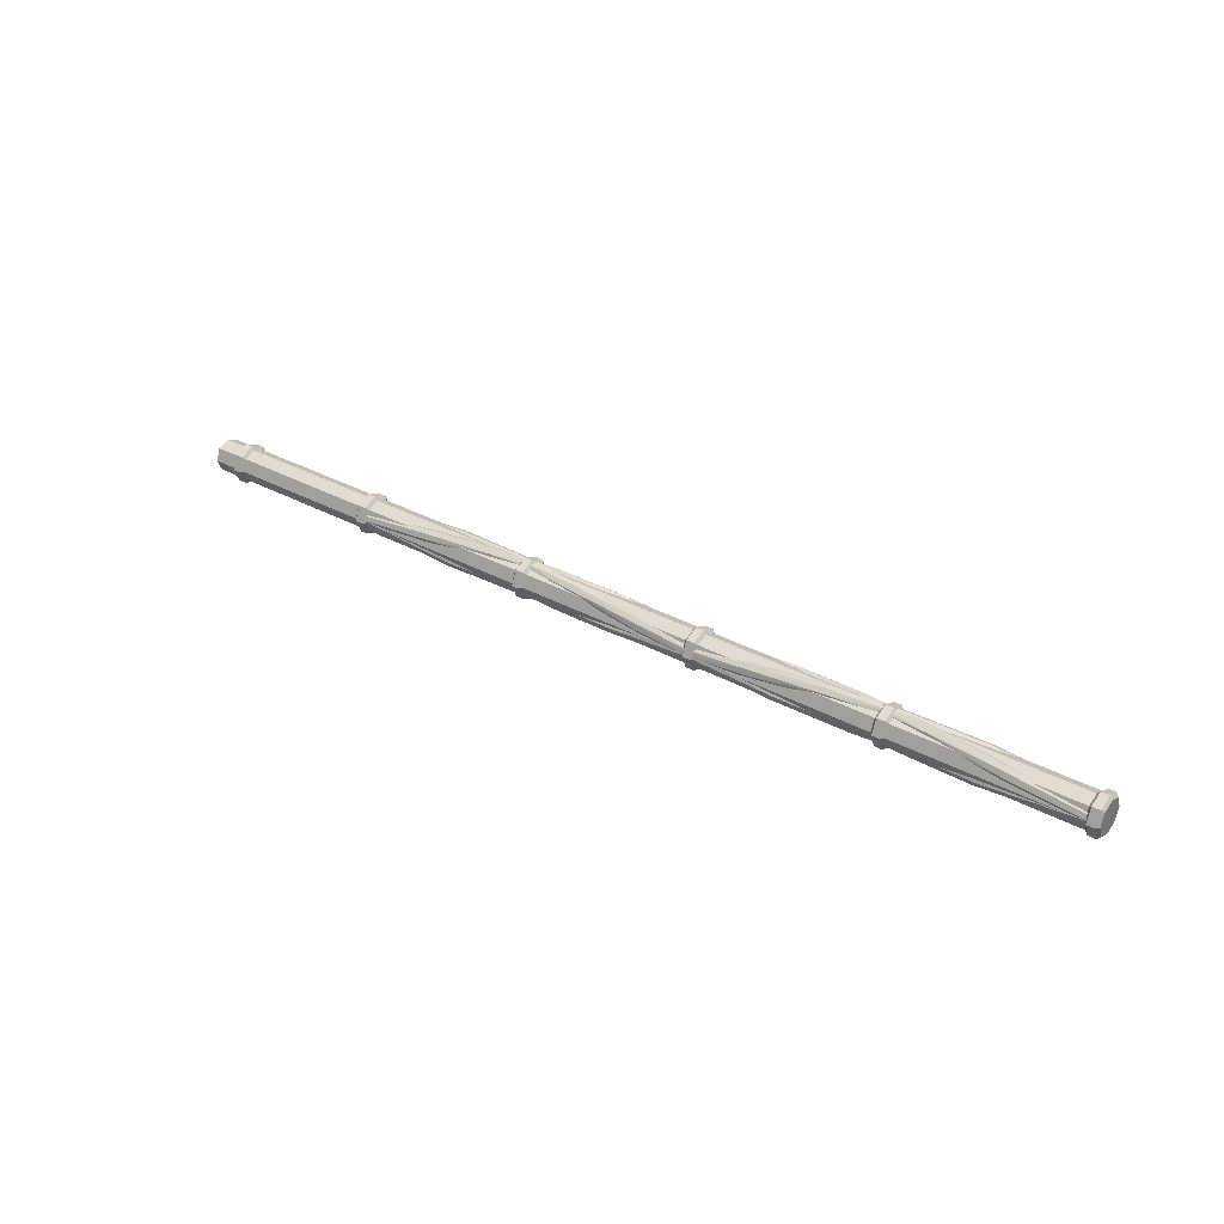
<metadata>
{"format":"obj","ext":"obj","renderer":"f3d","projection":"perspective","resolution":1024,"background":"white","views":[{"elev":33.0,"azim":-142.9,"up":"+Z"}]}
</metadata>
<code>
o ITMW_MAGESTAFF_NORMAL_2H_01
v -0.03404 0.02088 -0.007545
v -0.3944 0.003456 0.02293
v -0.1619 0.02163 0.02044
v -0.667 -0.02003 -0.0117
v -0.4344 -0.01826 -0.01431
v -0.8996 0.003456 0.02293
v -1.132 0.02163 0.02044
v -1.26 0.02088 -0.007545
v -0.9759 -0.007084 -0.02209
v -0.5107 -0.02313 0.001567
v -0.03404 -0.02086 0.007525
v -0.1619 -0.02161 -0.02046
v -0.2782 0.007104 -0.02209
v -0.5507 0.01003 0.02091
v -0.3181 0.007104 0.02207
v -1.132 -0.02161 -0.02046
v -0.7433 0.01003 0.02091
v -0.9759 0.007104 0.02207
v -1.26 -0.02086 0.007525
v -1.016 0.007104 -0.02209
v -0.667 0.02005 -0.0117
v -0.8996 -0.003436 -0.02295
v -0.627 0.02005 -0.0117
v -0.3944 -0.003436 -0.02295
v -1.016 0.01388 0.02449
v -1.016 -0.01386 -0.02451
v -0.2782 0.01388 0.02449
v -0.2782 -0.01386 -0.02451
v -0.2782 -0.007084 0.02207
v -0.627 -0.02003 0.01167
v -0.2019 0.006536 -0.02227
v -1.25 -0.01904 -0.01906
v 0.2827 -0.01904 -0.01906
v -1.25 1e-05 0.02693
v 0.2827 1e-05 0.02693
v -0.7833 0.02315 -0.001587
v -0.5107 0.02315 -0.001587
v -0.667 -0.02003 0.01167
v -1.132 0.006536 0.02225
v -0.8996 -0.01826 0.01429
v -0.353 -0.01904 -0.01906
v -0.353 0.01906 -0.01906
v -0.3316 -0.02693 -1e-05
v -0.353 1e-05 0.02693
v -0.3316 0.01906 -0.01906
v -0.3316 1e-05 0.02693
v -0.6578 -0.01904 -0.01906
v -0.6578 0.01906 -0.01906
v -0.6364 -0.02693 -1e-05
v -0.6578 1e-05 0.02693
v -0.6364 0.01906 -0.01906
v -0.6364 1e-05 0.02693
v -0.9629 -0.02693 -1e-05
v -0.9629 0.01906 -0.01906
v -0.9629 1e-05 0.02693
v -0.9414 -0.01904 0.01904
v -0.9414 1e-05 -0.02695
v -0.9414 0.02695 -1e-05
v -1.016 -0.002261 0.02805
v -0.7833 -0.01762 0.02193
v -0.3181 -0.01572 0.01704
v -0.03404 -0.01889 -0.01163
v -0.9759 -0.01572 0.01704
v -1.26 -0.01889 -0.01163
v -0.9759 0.01574 -0.01706
v -1.26 0.01891 0.01161
v -0.3181 0.01574 -0.01706
v -0.03404 0.01891 0.01161
v -1.25 0.01906 -0.01906
v 0.2827 0.02695 -1e-05
v -0.2019 -0.01386 0.02449
v -1.092 -0.01386 0.02449
v -0.8596 0.003456 -0.02295
v -1.092 0.01388 -0.0245
v -0.2019 -0.02522 0.01248
v -1.092 -0.02522 0.01248
v -0.2019 0.02524 -0.0125
v -1.092 0.02524 -0.0125
v -0.5507 -0.0269 -0.008277
v -0.8596 0.01764 0.02194
v -0.4344 0.01764 0.02194
v -1.267 -0.02285 -0.02286
v -0.04309 1e-05 -0.02695
v -1.254 0.03233 -1e-05
v -0.8596 -0.01762 -0.02196
v -0.7433 -0.01001 -0.02093
v -0.9414 -0.01904 -0.01906
v -0.9629 0.01906 0.01904
v -0.3359 -0.02285 -0.02286
v -0.6407 -0.02285 -0.02286
v -0.6407 -0.02285 0.02285
v -0.6364 0.01906 0.01904
v -0.6407 0.03233 -1e-05
v -0.3359 -0.02285 0.02285
v -0.3316 0.01906 0.01904
v -0.3359 0.03233 -1e-05
v -0.3487 1e-05 -0.03233
v -0.6535 1e-05 -0.03233
v -0.7433 -0.02313 -0.001587
v -0.5507 0.02315 0.001567
v -0.7433 0.02315 0.001567
v -0.9586 -0.02285 0.02285
v -0.9457 0.02286 -0.02286
v -0.9586 0.03233 -1e-05
v -0.3181 -0.002261 -0.02807
v -0.5107 -0.01762 0.02193
v -0.7833 0.01764 -0.02195
v -0.5107 0.01764 -0.02195
v -0.4344 0.003456 -0.02295
v -0.8596 0.002285 0.02805
v -0.4344 0.002285 0.02805
v -0.7833 -0.0269 0.008257
v -0.3944 0.01764 -0.02196
v -0.8996 0.01764 -0.02196
v -0.3944 -0.01762 0.02194
v -0.3316 1e-05 -0.02695
v -0.9586 -0.02285 -0.02286
v -0.9629 1e-05 -0.02695
v -0.6364 1e-05 -0.02695
v 0.2827 1e-05 -0.02695
v -1.267 -0.02285 0.02285
v 0.2827 -0.01904 0.01904
v -1.254 0.02286 0.02285
v -1.254 -0.03231 -1e-05
v -0.9414 0.01906 0.01904
v -0.6578 0.02695 -1e-05
v -0.353 0.02695 -1e-05
v -1.272 0.01906 -0.01906
v -1.254 1e-05 -0.03233
v -0.353 -0.02693 -1e-05
v -0.6578 -0.02693 -1e-05
v -0.1619 -0.006516 -0.02227
v -0.2782 0.002281 -0.02807
v -0.1619 0.006536 0.02225
v -0.2782 -0.002261 0.02805
v -1.132 -0.006516 -0.02227
v -1.016 0.002281 -0.02807
v -1.272 1e-05 0.02693
v -1.254 -0.02285 0.02285
v -1.267 0.03233 -1e-05
v -0.3487 -0.02285 0.02285
v -0.04309 -0.01904 0.01904
v -0.04309 0.02695 -1e-05
v -0.667 0.02692 -0.008273
v -0.627 0.02692 -0.008273
v -0.627 -0.0269 0.008253
v -0.2019 0.01388 -0.0245
v -0.3181 0.01388 -0.02451
v -0.9759 0.01388 -0.02451
v -1.016 -0.007084 0.02207
v -0.8996 -0.01762 0.02194
v -0.9414 -0.02693 -1e-05
v -0.6578 -0.01904 0.01904
v -0.04309 0.01906 0.01904
v -0.353 0.01906 0.01904
v -0.6578 0.01906 0.01904
v 0.2827 0.01906 0.01904
v -0.9414 1e-05 0.02693
v -0.04309 -0.02693 -1e-05
v 0.2827 -0.02693 -1e-05
v 0.2827 0.01906 -0.01906
v -0.627 0.02692 0.008253
v -0.667 0.02692 0.008253
v -0.627 -0.0269 -0.008273
v -0.5507 -0.01762 -0.02195
v -0.2019 0.0226 -0.005291
v -0.03404 0.02484 0.009388
v -0.2019 -0.02258 0.005271
v -0.03404 -0.02482 -0.009408
v -1.092 0.0226 -0.005291
v -1.26 0.02484 0.009388
v -1.092 -0.02258 0.005271
v -1.26 -0.02482 -0.009408
v -1.092 0.006536 -0.02227
v -0.9759 -0.002261 -0.02807
v -0.8996 0.01828 -0.01431
v -0.7833 0.02692 -0.008277
v -0.3944 -0.01826 0.01429
v -0.5107 -0.0269 0.008257
v -0.3944 0.01828 -0.01431
v -0.5107 0.02692 -0.008277
v -0.5507 -0.02313 -0.001587
v -0.667 -0.0269 0.008253
v -0.7833 -0.02313 0.001567
v -0.667 -0.0269 -0.008273
v -0.8596 -0.003436 0.02293
v -0.9759 -0.01386 0.02449
v -1.092 -0.006516 0.02225
v -0.9759 0.002281 0.02805
v -0.4344 -0.003436 0.02293
v -0.3181 -0.01386 0.02449
v -0.2019 -0.006516 0.02225
v -0.3181 0.002281 0.02805
v -0.5107 -0.01001 0.02091
v -0.3944 -0.002265 0.02805
v -0.7833 -0.01001 0.02091
v -0.8996 -0.002265 0.02805
v -0.7833 0.01003 -0.02093
v -0.8996 0.002285 -0.02807
v -0.5107 0.01003 -0.02093
v -0.3944 0.002285 -0.02807
v -0.8596 -0.002265 -0.02807
v -1.25 -0.02693 -1e-05
v -1.25 0.01906 0.01904
v -0.3487 -0.03231 -1e-05
v -0.3487 0.02286 -0.02286
v -0.9586 1e-05 -0.03233
v -0.6535 0.02286 -0.02286
v -0.9586 -0.03231 -1e-05
v -0.6407 1e-05 0.03231
v -0.3359 1e-05 -0.03233
v -0.6407 -0.03231 -1e-05
v -0.6407 0.02286 0.02285
v -0.9586 1e-05 0.03231
v -0.9586 0.02286 0.02285
v -0.3359 1e-05 0.03231
v -0.6407 1e-05 -0.03233
v -0.3359 0.02286 0.02285
v -0.9457 0.03233 -1e-05
v -1.254 0.02286 -0.02286
v -1.254 1e-05 0.03231
v -1.272 1e-05 -0.02695
v -1.272 0.01906 0.01904
v -1.132 -0.02258 -0.005291
v -1.26 -0.02621 0.00414
v -0.1619 0.0226 0.005271
v -0.03404 0.02623 -0.00416
v -1.132 0.0226 0.005271
v -1.26 0.02623 -0.00416
v -0.1619 -0.02258 -0.005291
v -0.03404 -0.02621 0.00414
v -1.254 -0.02285 -0.02286
v -0.04309 -0.01904 -0.01906
v -1.272 -0.02693 -1e-05
v 0.2436 -0.01904 -0.01906
v 0.2436 1e-05 -0.02695
v 0.2436 0.01906 -0.01906
v 0.2265 1e-05 -0.03233
v 0.2436 -0.01904 0.01904
v 0.2436 -0.02693 -1e-05
v 0.2265 -0.03231 -1e-05
v 0.2265 -0.02285 -0.02286
v 0.2222 -0.01904 -0.01906
v 0.2436 0.02695 -1e-05
v 0.2436 0.01906 0.01904
v 0.2436 1e-05 0.02693
v 0.2265 0.02286 0.02285
v 0.2265 0.02286 -0.02286
v 0.2265 0.03233 -1e-05
v -0.04309 0.01906 -0.01906
v 0.2222 0.02695 -1e-05
v 0.2265 1e-05 0.03231
v 0.2265 -0.02285 0.02285
v -0.04309 1e-05 0.02693
v 0.2222 -0.01904 0.01904
v -0.02598 -0.02285 0.02285
v -0.02598 -0.02285 -0.02286
v -0.02598 -0.03231 -1e-05
v -0.02168 -0.02693 -1e-05
v -0.02598 0.03233 -1e-05
v -0.02598 1e-05 0.03231
v -0.02598 0.02286 0.02285
v -0.02168 0.01906 0.01904
v -0.02598 0.02286 -0.02286
v -0.02598 1e-05 -0.03233
v -0.02168 1e-05 -0.02695
v 0.2222 0.01906 -0.01906
v 0.2222 1e-05 0.02693
v -1.25 1e-05 -0.02695
v -0.6578 1e-05 -0.02695
v -0.9414 0.01906 -0.01906
v -1.25 -0.01904 0.01904
v -1.25 0.02695 -1e-05
v -0.9629 -0.01904 -0.01906
v -0.353 1e-05 -0.02695
v -0.3316 0.02695 -1e-05
v -0.3316 -0.01904 0.01904
v -0.353 -0.01904 0.01904
v -0.6364 -0.01904 -0.01906
v -0.9629 0.02695 -1e-05
v -0.6364 0.02695 -1e-05
v -0.6364 -0.01904 0.01904
v -0.9629 -0.01904 0.01904
v -0.3316 -0.01904 -0.01906
v -0.02168 -0.01904 0.01904
v -0.02168 0.02695 -1e-05
v -0.02168 -0.01904 -0.01906
v -0.0388 -0.02285 0.02285
v 0.2393 -0.02285 0.02285
v -0.0388 1e-05 -0.03233
v -0.0388 0.03233 -1e-05
v -0.6535 -0.02285 0.02285
v 0.2393 -0.02285 -0.02286
v -0.9457 0.02286 0.02285
v -0.9457 -0.02285 0.02285
v -0.9457 -0.02285 -0.02286
v -0.3487 0.02286 0.02285
v 0.2393 0.02286 -0.02286
v -0.6535 0.02286 0.02285
v 0.2222 1e-05 -0.02695
v -0.02168 1e-05 0.02693
v -0.02168 0.01906 -0.01906
v -0.3487 -0.02285 -0.02286
v 0.2222 -0.02693 -1e-05
v 0.2222 0.01906 0.01904
v -0.3359 -0.03231 -1e-05
v -0.0388 0.02286 0.02285
v -0.3359 0.02286 -0.02286
v 0.2393 1e-05 0.03231
v -0.3487 1e-05 0.03231
v -0.0388 1e-05 0.03231
v -0.0388 -0.03231 -1e-05
v -0.6535 -0.03231 -1e-05
v 0.2393 -0.03231 -1e-05
v -0.0388 -0.02285 -0.02286
v 0.2393 0.02286 0.02285
v -0.9457 1e-05 0.03231
v -1.272 -0.01904 0.01904
v -0.6535 -0.02285 -0.02286
v -0.9586 0.02286 -0.02286
v -0.6407 0.02286 -0.02286
v -1.267 0.02286 0.02285
v -0.6535 1e-05 0.03231
v -0.0388 0.02286 -0.02286
v 0.2393 1e-05 -0.03233
v -0.9457 -0.03231 -1e-05
v 0.2393 0.03233 -1e-05
v -0.9457 1e-05 -0.03233
v -1.267 1e-05 0.03231
v -0.3487 0.03233 -1e-05
v -1.272 0.02695 -1e-05
v -0.6535 0.03233 -1e-05
v -1.267 -0.03231 -1e-05
v -1.267 1e-05 -0.03233
v -1.272 -0.01904 -0.01906
v -1.267 0.02286 -0.02286
v -0.7433 -0.02462 -0.01671
v -0.627 -0.02003 -0.0117
v -0.7433 -0.01762 -0.02195
v -1.016 -0.01572 -0.01706
v -1.132 -0.02522 -0.0125
v -0.2782 -0.01572 -0.01706
v -0.1619 -0.02522 -0.0125
v -0.2782 0.01574 0.01704
v -0.1619 0.02524 0.01248
v -1.016 0.01574 0.01704
v -1.132 0.02524 0.01248
v -0.4344 -0.01099 -0.02766
v -0.3181 -0.007084 -0.02209
v -0.4344 -0.01762 -0.02196
v -0.5507 0.02464 0.01669
v -0.667 0.02005 0.01167
v -0.5507 0.01764 0.02193
v -0.7433 0.02464 0.01669
v -0.627 0.02005 0.01167
v -0.7433 0.01764 0.02193
v -0.5507 -0.01001 -0.02093
v -0.4344 -0.002265 -0.02807
v -0.4344 0.01828 0.01429
v -0.5507 0.02692 0.008257
v -0.8596 0.01828 0.01429
v -0.7433 0.02692 0.008257
v -0.8596 -0.01826 -0.01431
v -0.7433 -0.0269 -0.008277
v -0.8996 -0.01099 0.02764
v -0.8996 0.01102 -0.02766
v -0.3944 0.01102 -0.02766
v -0.3944 -0.01099 0.02764
v -0.8596 -0.01099 -0.02766
v -1.132 -0.01386 -0.0245
v -0.1619 -0.01386 -0.0245
v -1.132 0.01388 0.02449
v -0.1619 0.01388 0.02449
v -0.2019 0.02163 -0.02046
v -0.03404 0.02787 0.002854
v -1.092 0.02163 -0.02046
v -1.26 0.02787 0.002854
v -1.092 -0.02161 0.02044
v -1.26 -0.02785 -0.002874
v -0.2019 -0.02161 0.02044
v -0.03404 -0.02785 -0.002874
v -0.3181 -0.006401 0.02905
v -0.3181 0.006421 -0.02907
v -0.2782 -0.006401 -0.02907
v -0.9759 0.006421 -0.02907
v -0.627 -0.02975 -1e-05
v -0.9759 -0.006401 0.02905
v -0.2782 0.006421 0.02905
v -0.5107 -0.02462 0.01669
v -0.5507 -0.02462 -0.01671
v -0.667 -0.02975 -1e-05
v -1.016 -0.006401 -0.02907
v -0.5107 0.02464 -0.01671
v -1.016 0.006421 0.02905
v -0.8596 0.01102 0.02764
v -0.7833 0.02464 -0.01671
v -0.667 0.02977 -1e-05
v -0.627 0.02977 -1e-05
v -0.7833 -0.02462 0.01669
v -0.4344 0.01102 0.02764
f 267 300 266
f 300 287 266
f 255 301 285
f 305 251 286
f 305 286 263
f 268 305 263
f 304 255 285
f 251 302 286
f 300 243 287
f 243 259 287
f 243 304 259
f 304 285 259
f 251 267 302
f 267 266 302
f 268 263 301
f 255 268 301
f 263 331 223
f 259 318 234
f 287 259 234
f 302 266 222
f 138 222 335
f 266 335 222
f 35 120 161
f 301 263 223
f 266 287 335
f 35 33 120
f 35 122 160
f 285 301 138
f 286 128 331
f 138 331 128
f 285 138 318
f 138 234 318
f 160 255 304
f 286 302 128
f 263 286 331
f 35 70 157
f 259 285 318
f 35 160 33
f 33 160 304
f 35 161 70
f 302 222 128
f 138 128 222
f 301 223 138
f 138 223 331
f 287 234 335
f 138 335 234
f 120 33 243
f 33 304 243
f 161 120 300
f 120 243 300
f 70 161 267
f 161 300 267
f 160 122 255
f 122 268 255
f 157 70 251
f 70 267 251
f 35 157 305
f 157 251 305
f 35 305 268
f 122 35 268
f 388 373 3
f 2 27 344
f 350 390 348
f 391 112 185
f 346 347 25
f 394 7 372
f 337 339 164
f 364 337 386
f 388 135 373
f 384 371 12
f 24 28 342
f 382 400 111
f 351 163 353
f 354 356 162
f 387 110 395
f 392 16 370
f 340 341 26
f 360 397 351
f 366 392 137
f 392 370 137
f 362 354 398
f 367 133 384
f 384 133 371
f 25 347 7
f 25 7 394
f 26 341 16
f 26 16 392
f 27 3 345
f 27 388 3
f 28 12 343
f 28 384 12
f 179 178 115
f 368 135 388
f 348 165 358
f 114 20 176
f 181 180 113
f 391 399 112
f 59 372 39
f 151 59 150
f 196 197 60
f 116 284 89
f 205 141 278
f 308 97 206
f 96 308 206
f 94 216 310
f 218 330 297
f 119 279 90
f 91 323 292
f 321 98 208
f 93 321 208
f 91 210 323
f 213 332 299
f 326 295 102
f 295 317 214
f 295 214 102
f 328 117 207
f 294 104 215
f 219 103 320
f 365 394 59
f 394 372 59
f 60 197 365
f 60 365 399
f 382 111 191
f 381 75 169
f 12 169 381
f 387 187 110
f 16 379 173
f 379 173 76
f 175 385 369
f 7 377 171
f 377 171 78
f 227 147 374
f 375 77 167
f 3 167 375
f 11 192 71
f 231 71 380
f 19 72 188
f 225 378 72
f 385 149 202
f 8 74 174
f 229 376 74
f 381 380 75
f 169 75 168
f 379 76 378
f 173 172 76
f 375 374 77
f 167 77 166
f 377 78 376
f 171 170 78
f 5 182 79
f 350 79 390
f 361 80 362
f 395 356 354
f 359 360 81
f 400 351 353
f 129 232 82
f 124 121 333
f 204 273 84
f 129 82 334
f 175 369 85
f 363 85 364
f 369 339 337
f 328 296 117
f 317 215 214
f 211 89 303
f 89 306 205
f 217 90 319
f 90 212 313
f 49 282 91
f 212 91 292
f 210 213 299
f 281 321 93
f 213 93 332
f 43 277 94
f 306 141 205
f 216 218 297
f 276 308 96
f 218 96 330
f 211 303 97
f 206 97 275
f 217 319 98
f 208 98 270
f 364 386 146
f 360 144 397
f 362 398 145
f 326 102 209
f 209 102 283
f 58 271 103
f 103 328 207
f 219 320 104
f 215 104 280
f 349 350 105
f 383 348 358
f 194 106 195
f 389 179 115
f 198 199 107
f 396 114 177
f 200 108 201
f 393 181 113
f 383 358 148
f 187 186 110
f 395 110 356
f 191 111 190
f 400 353 111
f 185 112 184
f 399 151 112
f 108 393 367
f 108 367 201
f 107 366 396
f 107 199 366
f 106 389 368
f 106 368 195
f 308 211 97
f 296 209 117
f 117 53 274
f 103 207 320
f 321 217 98
f 272 221 139
f 123 140 322
f 204 84 123
f 221 123 322
f 203 139 124
f 232 124 333
f 294 219 104
f 93 208 332
f 96 206 330
f 84 220 336
f 269 232 129
f 220 129 334
f 89 205 303
f 90 313 319
f 133 132 371
f 113 13 133
f 133 13 132
f 135 134 373
f 115 29 135
f 135 29 134
f 137 370 136
f 114 137 20
f 137 136 20
f 139 221 329
f 124 139 121
f 139 329 121
f 123 84 140
f 84 336 140
f 306 94 141
f 94 310 141
f 100 21 144
f 21 107 144
f 101 145 23
f 23 145 108
f 99 146 30
f 30 146 106
f 1 31 147
f 31 105 147
f 77 148 67
f 148 109 67
f 78 65 149
f 149 65 73
f 59 39 150
f 112 151 40
f 151 150 40
f 296 326 209
f 212 292 313
f 216 297 310
f 210 299 323
f 317 294 215
f 354 162 398
f 356 355 162
f 351 397 163
f 353 163 352
f 337 164 386
f 339 338 164
f 348 390 165
f 358 165 357
f 77 67 166
f 3 373 167
f 167 166 68
f 75 61 168
f 12 371 169
f 169 168 62
f 78 170 65
f 171 66 170
f 7 171 372
f 76 172 63
f 173 64 172
f 16 173 370
f 174 74 175
f 174 175 9
f 9 175 85
f 177 114 176
f 163 177 36
f 177 176 36
f 115 178 29
f 164 10 179
f 179 10 178
f 113 180 13
f 162 37 181
f 181 37 180
f 182 183 79
f 182 38 183
f 38 60 183
f 112 40 184
f 165 185 4
f 185 184 4
f 110 186 17
f 76 63 187
f 187 63 186
f 188 72 189
f 188 189 18
f 18 189 80
f 111 14 190
f 75 191 61
f 191 190 61
f 192 193 71
f 192 15 193
f 15 81 193
f 30 106 194
f 194 195 2
f 2 195 27
f 38 196 60
f 196 6 197
f 6 25 197
f 21 198 107
f 198 22 199
f 22 26 199
f 23 108 200
f 200 201 24
f 24 201 28
f 149 73 202
f 202 73 86
f 32 203 124
f 34 204 123
f 303 205 130
f 205 278 130
f 330 206 42
f 206 275 42
f 320 207 118
f 207 117 274
f 332 208 48
f 208 270 48
f 117 209 53
f 209 283 53
f 52 213 210
f 282 210 91
f 45 116 211
f 116 89 211
f 279 212 90
f 49 91 212
f 52 92 213
f 92 93 213
f 214 88 55
f 102 214 55
f 214 215 88
f 215 280 88
f 46 218 216
f 277 216 94
f 51 119 217
f 119 90 217
f 46 95 218
f 95 96 218
f 125 58 219
f 58 103 219
f 273 220 84
f 69 129 220
f 34 123 221
f 272 34 221
f 220 334 336
f 221 322 329
f 341 379 16
f 19 225 72
f 224 19 225
f 345 3 375
f 226 227 1
f 1 147 227
f 347 377 7
f 8 229 74
f 228 8 229
f 343 12 381
f 230 231 11
f 11 71 231
f 269 32 232
f 32 124 232
f 232 333 82
f 238 298 325
f 242 238 325
f 253 241 314
f 241 293 314
f 241 242 293
f 242 325 293
f 304 243 242
f 243 238 242
f 249 247 316
f 247 309 316
f 238 248 298
f 248 327 298
f 248 249 327
f 249 316 327
f 267 251 249
f 251 247 249
f 247 252 309
f 252 289 309
f 252 253 289
f 253 314 289
f 268 255 253
f 255 241 253
f 258 256 288
f 256 311 288
f 265 257 315
f 257 312 315
f 257 258 312
f 258 288 312
f 287 259 258
f 259 256 258
f 262 260 291
f 260 324 291
f 261 307 311
f 256 261 311
f 261 262 307
f 262 291 307
f 301 263 262
f 263 260 262
f 260 264 324
f 264 290 324
f 264 265 290
f 265 315 290
f 302 266 265
f 266 257 265
f 300 267 248
f 267 249 248
f 305 268 252
f 268 253 252
f 69 269 129
f 98 47 270
f 271 328 103
f 203 272 139
f 273 69 220
f 207 274 118
f 97 41 275
f 95 276 96
f 277 46 216
f 141 44 278
f 279 49 212
f 104 54 280
f 92 281 93
f 282 52 210
f 102 55 283
f 284 306 89
f 259 285 256
f 285 261 256
f 263 286 260
f 286 264 260
f 266 287 257
f 287 258 257
f 312 288 142
f 288 254 142
f 309 289 239
f 289 240 239
f 324 290 83
f 290 233 83
f 307 291 143
f 291 250 143
f 313 292 153
f 292 50 153
f 314 293 235
f 293 236 235
f 158 125 294
f 125 219 294
f 152 56 295
f 56 317 295
f 57 87 296
f 87 326 296
f 310 297 155
f 297 127 155
f 325 298 237
f 298 244 237
f 323 299 156
f 299 126 156
f 300 248 238
f 243 300 238
f 301 262 261
f 285 301 261
f 286 302 264
f 302 265 264
f 97 303 41
f 303 130 41
f 255 304 241
f 304 242 241
f 251 305 247
f 305 252 247
f 284 43 306
f 43 94 306
f 311 307 154
f 307 143 154
f 276 45 308
f 45 211 308
f 316 309 246
f 309 239 246
f 310 155 44
f 141 310 44
f 311 154 254
f 288 311 254
f 315 312 159
f 312 142 159
f 319 313 131
f 313 153 131
f 289 314 240
f 314 235 240
f 290 315 233
f 315 159 233
f 327 316 245
f 316 246 245
f 158 294 317
f 56 158 317
f 333 121 318
f 121 138 318
f 98 319 47
f 319 131 47
f 104 320 54
f 320 118 54
f 281 51 321
f 51 217 321
f 329 322 223
f 322 331 223
f 323 156 50
f 292 323 50
f 291 324 250
f 324 83 250
f 325 237 236
f 293 325 236
f 87 152 326
f 152 295 326
f 298 327 244
f 327 245 244
f 271 57 328
f 57 296 328
f 329 223 138
f 121 329 138
f 297 330 127
f 330 42 127
f 322 140 331
f 140 128 331
f 299 332 126
f 332 48 126
f 82 333 234
f 333 318 234
f 336 334 222
f 334 335 222
f 334 82 335
f 82 234 335
f 140 336 128
f 336 222 128
f 85 337 364
f 85 369 337
f 164 338 10
f 202 86 339
f 339 86 338
f 22 340 26
f 340 224 341
f 224 225 341
f 342 28 343
f 342 343 230
f 230 343 231
f 344 27 345
f 344 345 226
f 226 345 227
f 6 346 25
f 346 228 347
f 228 229 347
f 105 350 348
f 105 348 383
f 31 349 105
f 349 5 350
f 5 79 350
f 81 360 351
f 81 351 400
f 163 36 352
f 111 353 14
f 353 352 14
f 80 354 362
f 80 395 354
f 162 355 37
f 110 17 356
f 356 17 355
f 165 4 357
f 148 358 109
f 358 357 109
f 15 359 81
f 359 100 360
f 100 144 360
f 18 80 361
f 361 362 101
f 101 362 145
f 9 85 363
f 363 364 99
f 99 364 146
f 399 365 151
f 365 59 151
f 396 366 114
f 366 137 114
f 393 113 367
f 367 113 133
f 389 115 368
f 368 115 135
f 385 202 369
f 369 202 339
f 370 173 64
f 370 64 136
f 371 62 169
f 371 132 62
f 372 171 66
f 372 66 39
f 373 68 167
f 373 134 68
f 374 383 148
f 374 148 77
f 345 375 227
f 227 374 375
f 376 149 385
f 376 78 149
f 229 377 376
f 347 229 377
f 378 187 387
f 378 76 187
f 225 379 378
f 341 225 379
f 380 382 191
f 380 191 75
f 343 381 231
f 231 380 381
f 71 193 382
f 71 382 380
f 147 105 383
f 147 383 374
f 201 384 28
f 201 367 384
f 74 385 175
f 74 376 385
f 386 179 389
f 386 164 179
f 72 387 189
f 72 378 387
f 195 388 27
f 195 368 388
f 146 389 106
f 146 386 389
f 390 391 185
f 390 185 165
f 79 183 391
f 79 391 390
f 199 26 392
f 199 392 366
f 145 393 108
f 145 398 393
f 197 25 394
f 197 394 365
f 189 395 80
f 189 387 395
f 144 107 396
f 144 396 397
f 397 396 177
f 397 177 163
f 398 181 393
f 398 162 181
f 183 60 399
f 183 399 391
f 193 81 400
f 193 400 382

</code>
